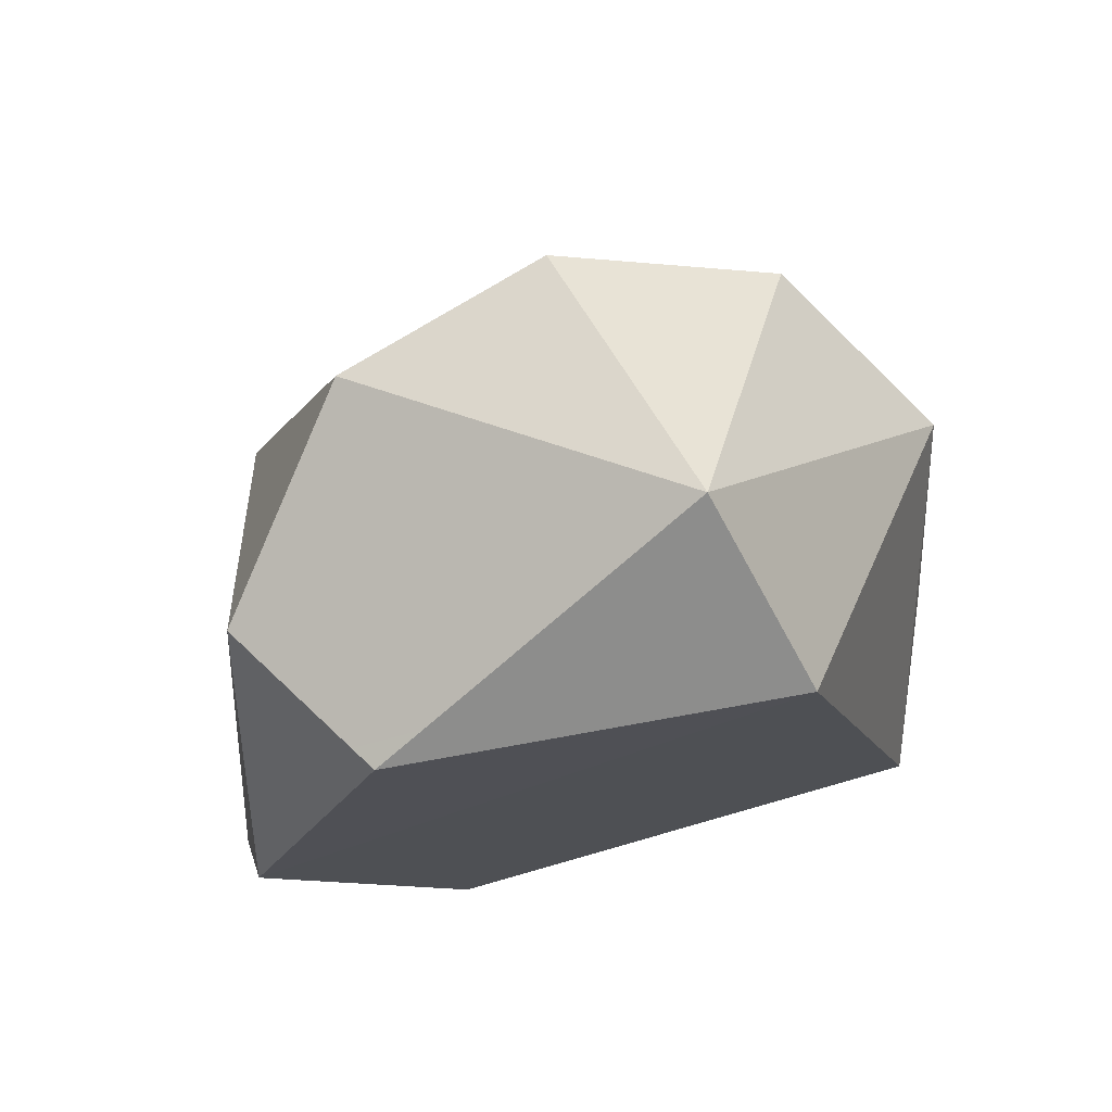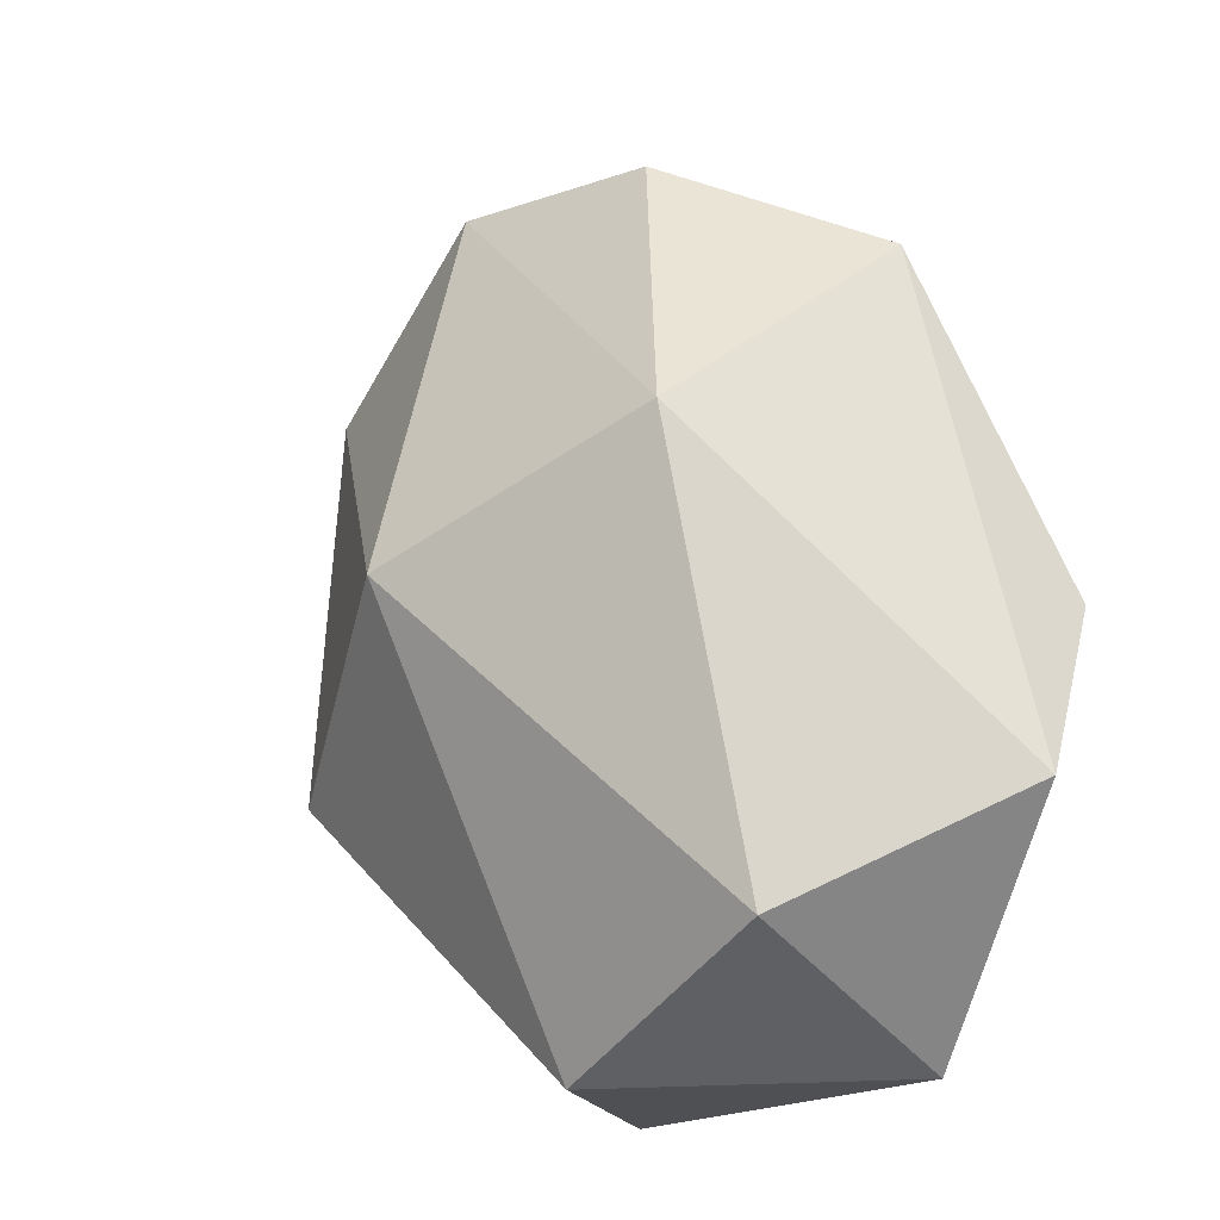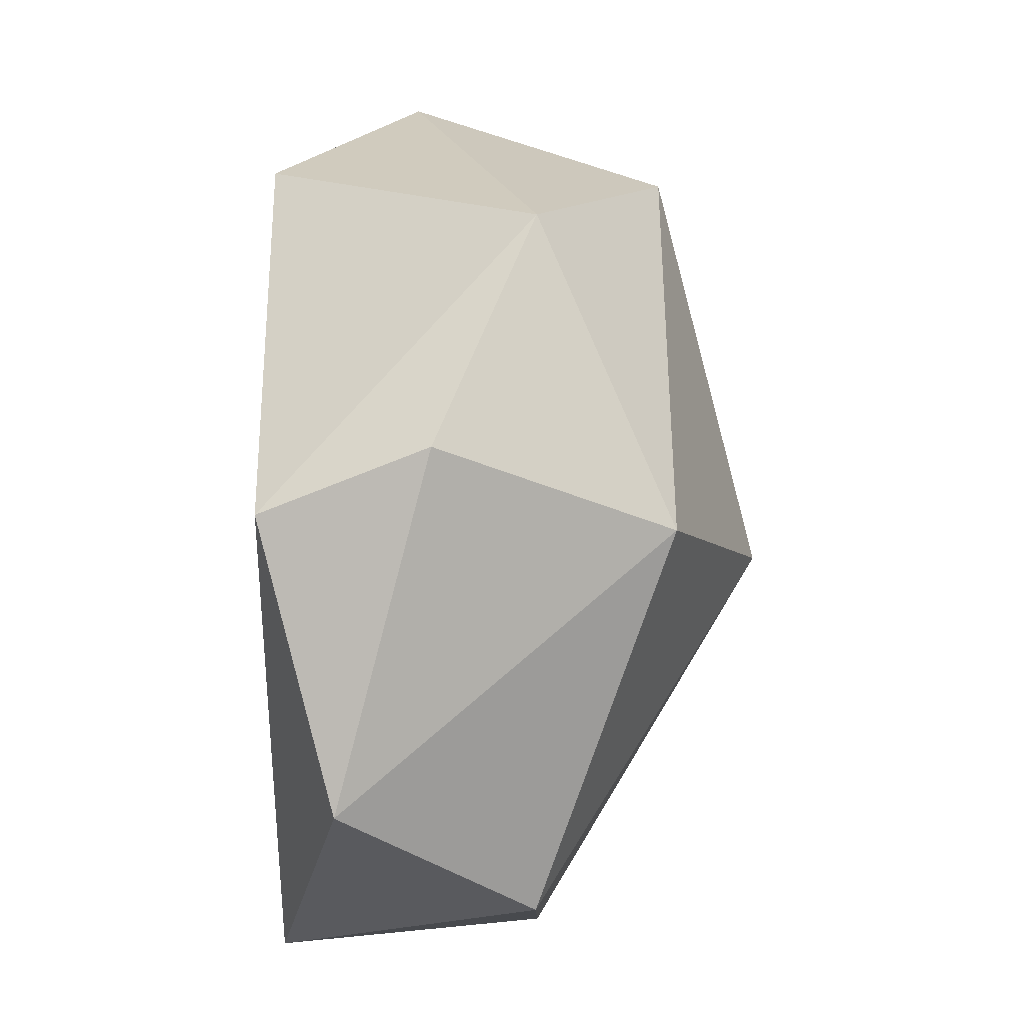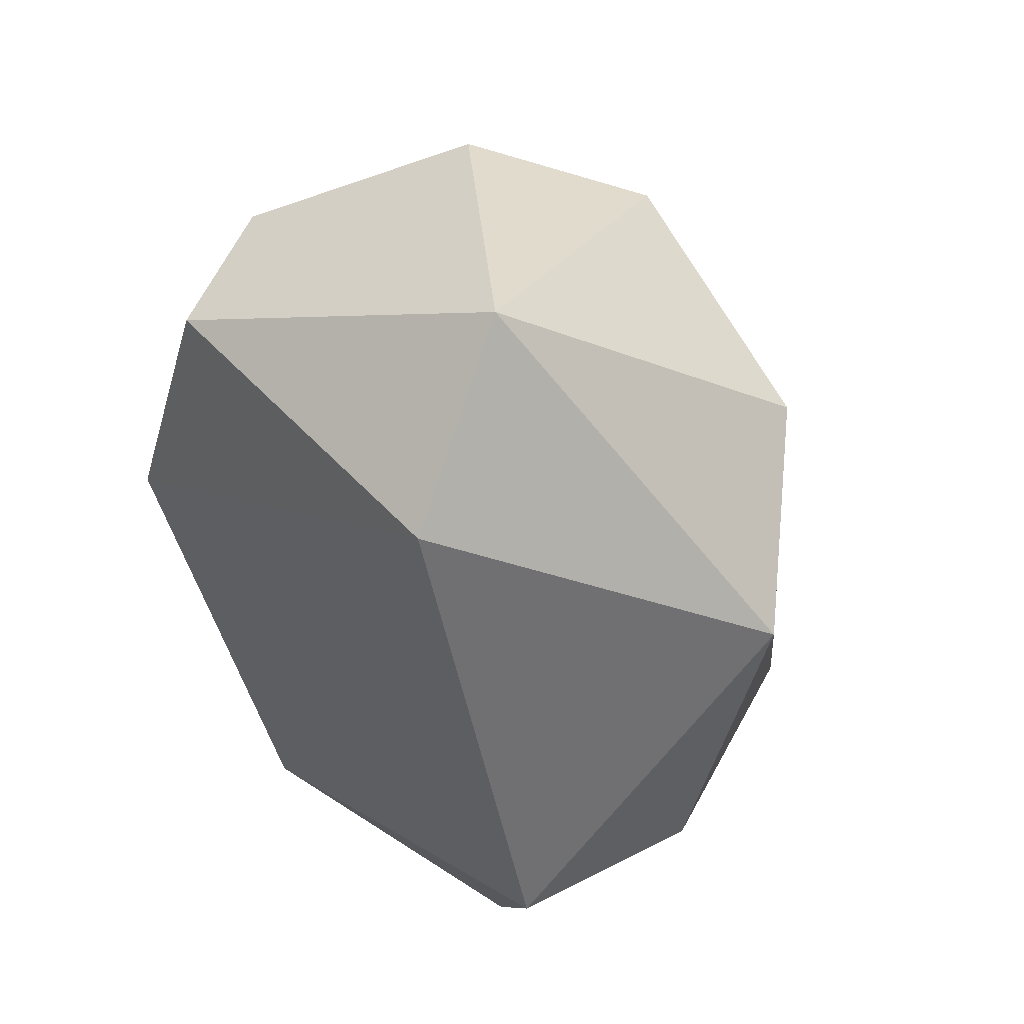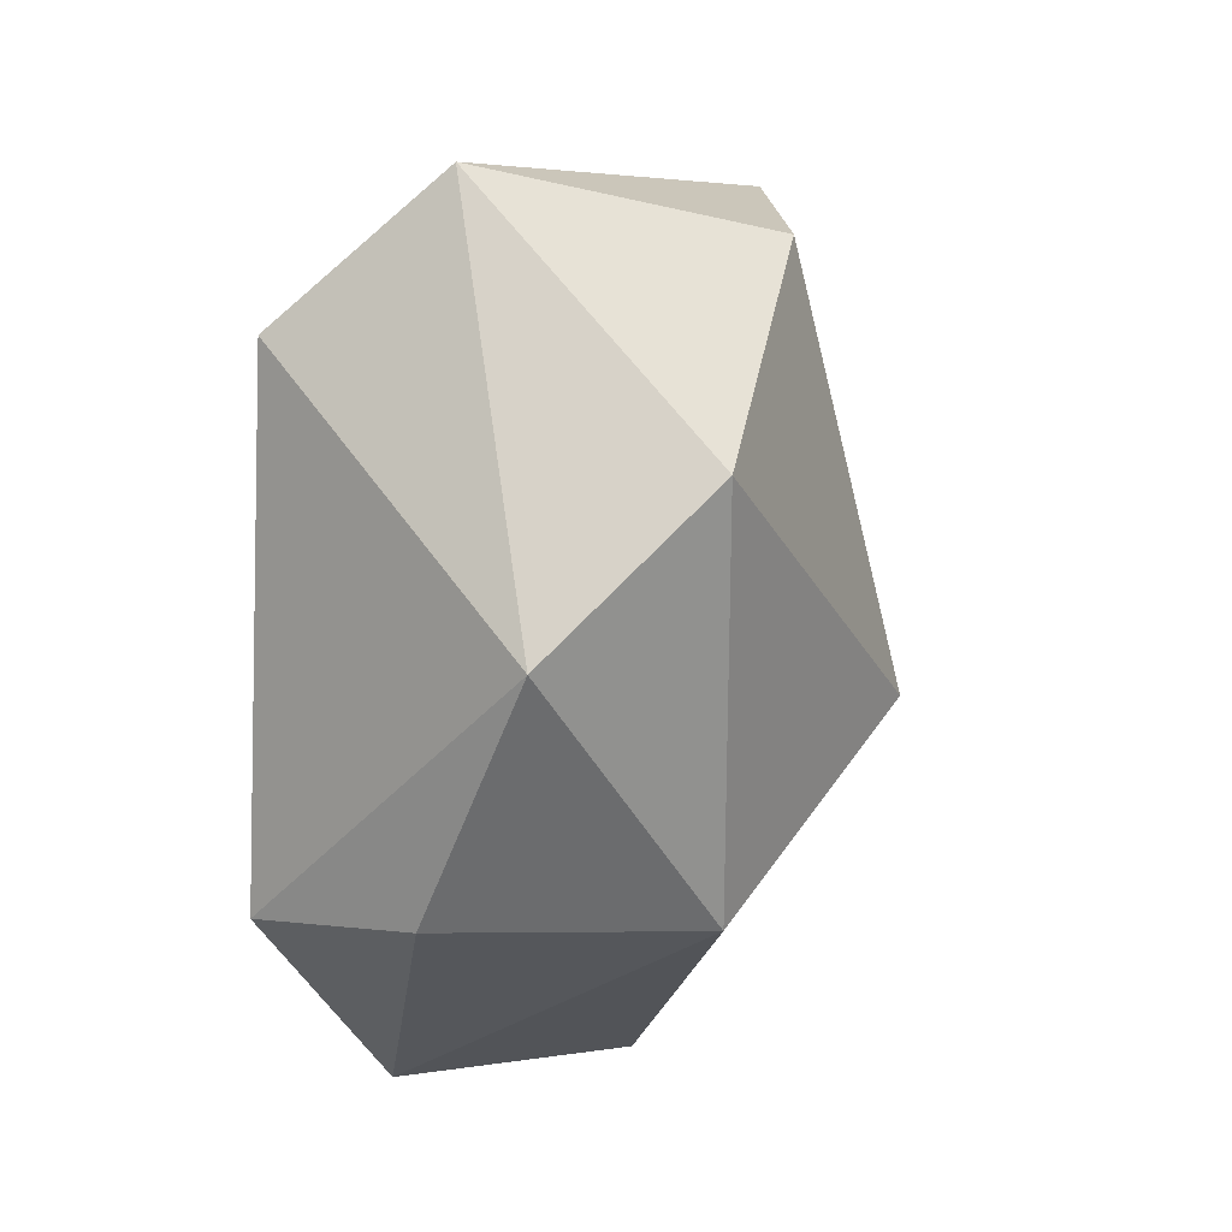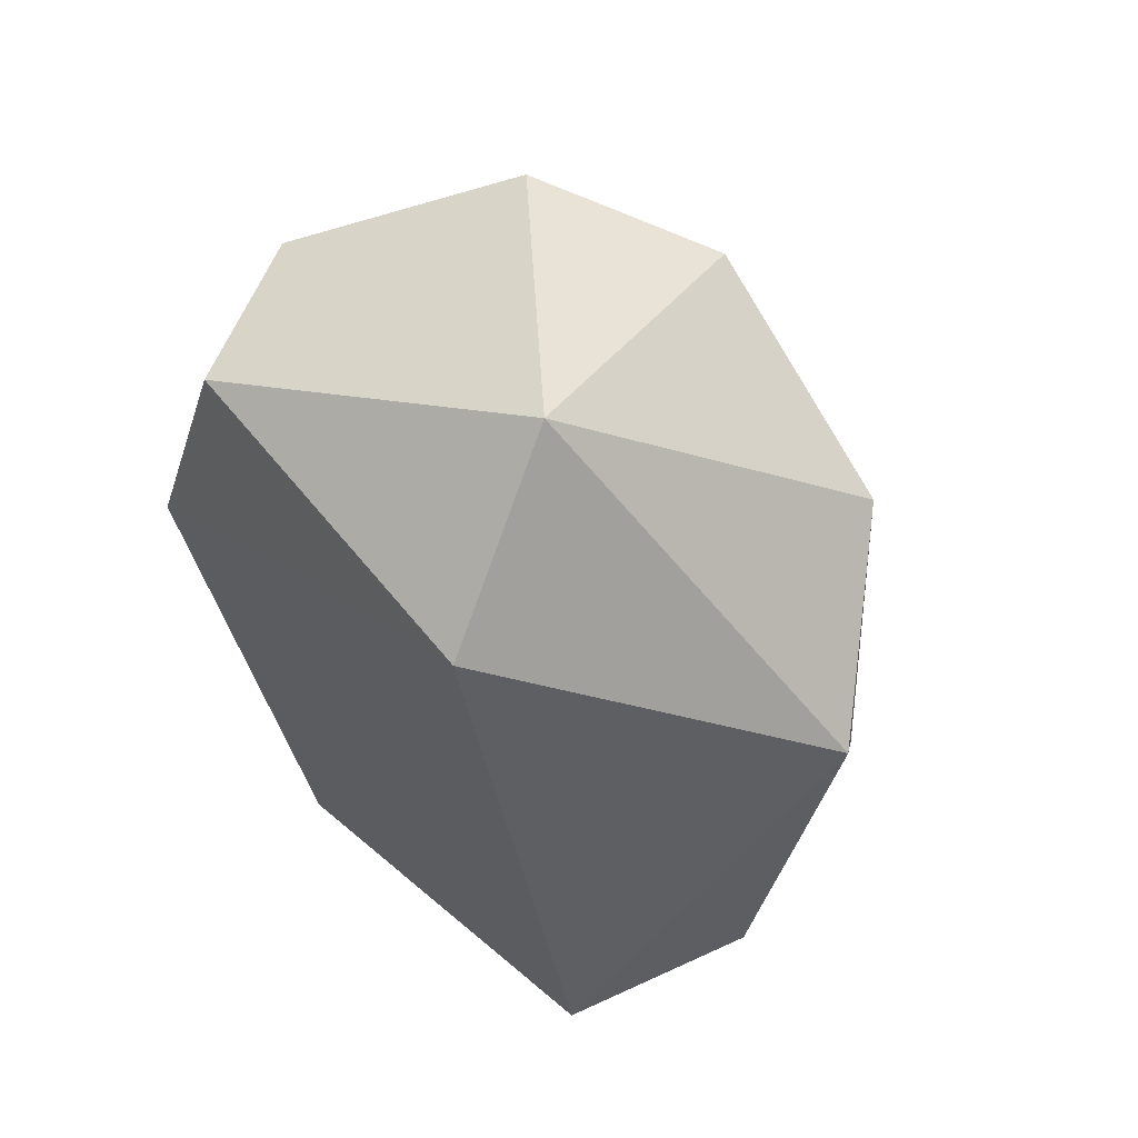
<metadata>
{"format":"obj","ext":"obj","renderer":"f3d","projection":"perspective","resolution":1024,"background":"white","views":[{"elev":72.8,"azim":168.2,"up":"+Y"},{"elev":-28.7,"azim":52.8,"up":"+Y"},{"elev":-25.8,"azim":-91.8,"up":"+Y"},{"elev":49.6,"azim":-130.7,"up":"+Y"},{"elev":27.5,"azim":-77.7,"up":"+Y"},{"elev":57.1,"azim":-128.9,"up":"+Y"}]}
</metadata>
<code>
g Rock
v 1.069 -0.7445 0.2186
v 1.009 -0.1961 -0.006783
v 0.4359 -1.262 0.0209
v -0.5237 -1.178 0.2045
v -0.08996 -1.301 0.7652
v 0.4359 -1.262 0.0209
v -0.9023 -0.4569 -0.0167
v -1.073 0.4005 0.7355
v -1.061 -0.3263 0.4533
v 0.7853 0.07251 1.159
v -0.002372 -0.1502 1.448
v -0.07024 1.098 1.145
v 0.7853 0.07251 1.159
v -0.07024 1.098 1.145
v 0.5064 1.013 0.9677
v -0.07024 1.098 1.145
v -0.002372 -0.1502 1.448
v -0.6996 0.7513 1.117
v -0.6996 0.7513 1.117
v -0.002372 -0.1502 1.448
v -0.7631 -0.4197 1.13
v -0.6996 0.7513 1.117
v -0.7631 -0.4197 1.13
v -1.073 0.4005 0.7355
v -0.7631 -0.4197 1.13
v -0.002372 -0.1502 1.448
v -0.08996 -1.301 0.7652
v -0.08996 -1.301 0.7652
v -0.002372 -0.1502 1.448
v 0.6781 -1.11 0.8023
v -0.002372 -0.1502 1.448
v 0.7853 0.07251 1.159
v 0.6781 -1.11 0.8023
v 0.9019 0.7634 0.4445
v 0.7853 0.07251 1.159
v 0.5064 1.013 0.9677
v -0.3003 1.296 0.3871
v 0.5064 1.013 0.9677
v -0.07024 1.098 1.145
v -0.3003 1.296 0.3871
v -0.07024 1.098 1.145
v -0.6996 0.7513 1.117
v -1.061 -0.3263 0.4533
v -1.073 0.4005 0.7355
v -0.7631 -0.4197 1.13
v -0.5237 -1.178 0.2045
v -0.7631 -0.4197 1.13
v -0.08996 -1.301 0.7652
v 1.069 -0.7445 0.2186
v 0.6781 -1.11 0.8023
v 0.7853 0.07251 1.159
v 0.6002 0.8415 -0.003589
v -0.3003 1.296 0.3871
v -0.5004 0.909 -0.04807
v -0.3003 1.296 0.3871
v -0.6996 0.7513 1.117
v -1.073 0.4005 0.7355
v -0.3003 1.296 0.3871
v -1.073 0.4005 0.7355
v -0.5004 0.909 -0.04807
v -0.5004 0.909 -0.04807
v -1.073 0.4005 0.7355
v -0.9023 -0.4569 -0.0167
v -1.061 -0.3263 0.4533
v -0.7631 -0.4197 1.13
v -0.5237 -1.178 0.2045
v -1.061 -0.3263 0.4533
v -0.5237 -1.178 0.2045
v -0.9023 -0.4569 -0.0167
v -0.08996 -1.301 0.7652
v 0.6781 -1.11 0.8023
v 0.4359 -1.262 0.0209
v 0.4359 -1.262 0.0209
v 0.6781 -1.11 0.8023
v 1.069 -0.7445 0.2186
v 1.069 -0.7445 0.2186
v 0.7853 0.07251 1.159
v 0.9019 0.7634 0.4445
v 1.069 -0.7445 0.2186
v 0.9019 0.7634 0.4445
v 1.009 -0.1961 -0.006783
v 1.009 -0.1961 -0.006783
v 0.9019 0.7634 0.4445
v 0.6002 0.8415 -0.003589
v 1.009 -0.1961 -0.006783
v 0.6002 0.8415 -0.003589
v -0.5004 0.909 -0.04807
v 0.4359 -1.262 0.0209
v -0.9023 -0.4569 -0.0167
v -0.5237 -1.178 0.2045
v 0.4359 -1.262 0.0209
v 1.009 -0.1961 -0.006783
v -0.5004 0.909 -0.04807
v -0.9023 -0.4569 -0.0167
v 0.9019 0.7634 0.4445
v 0.5064 1.013 0.9677
v -0.3003 1.296 0.3871
v 0.6002 0.8415 -0.003589
g Rock_0
f 3 2 1
f 6 5 4
f 9 8 7
f 12 11 10
f 15 14 13
f 18 17 16
f 21 20 19
f 24 23 22
f 27 26 25
f 30 29 28
f 33 32 31
f 36 35 34
f 39 38 37
f 42 41 40
f 45 44 43
f 48 47 46
f 51 50 49
f 54 53 52
f 57 56 55
f 60 59 58
f 63 62 61
f 66 65 64
f 69 68 67
f 72 71 70
f 75 74 73
f 78 77 76
f 81 80 79
f 84 83 82
f 87 86 85
f 90 89 88
f 93 92 91
f 91 94 93
f 97 96 95
f 98 97 95

</code>
